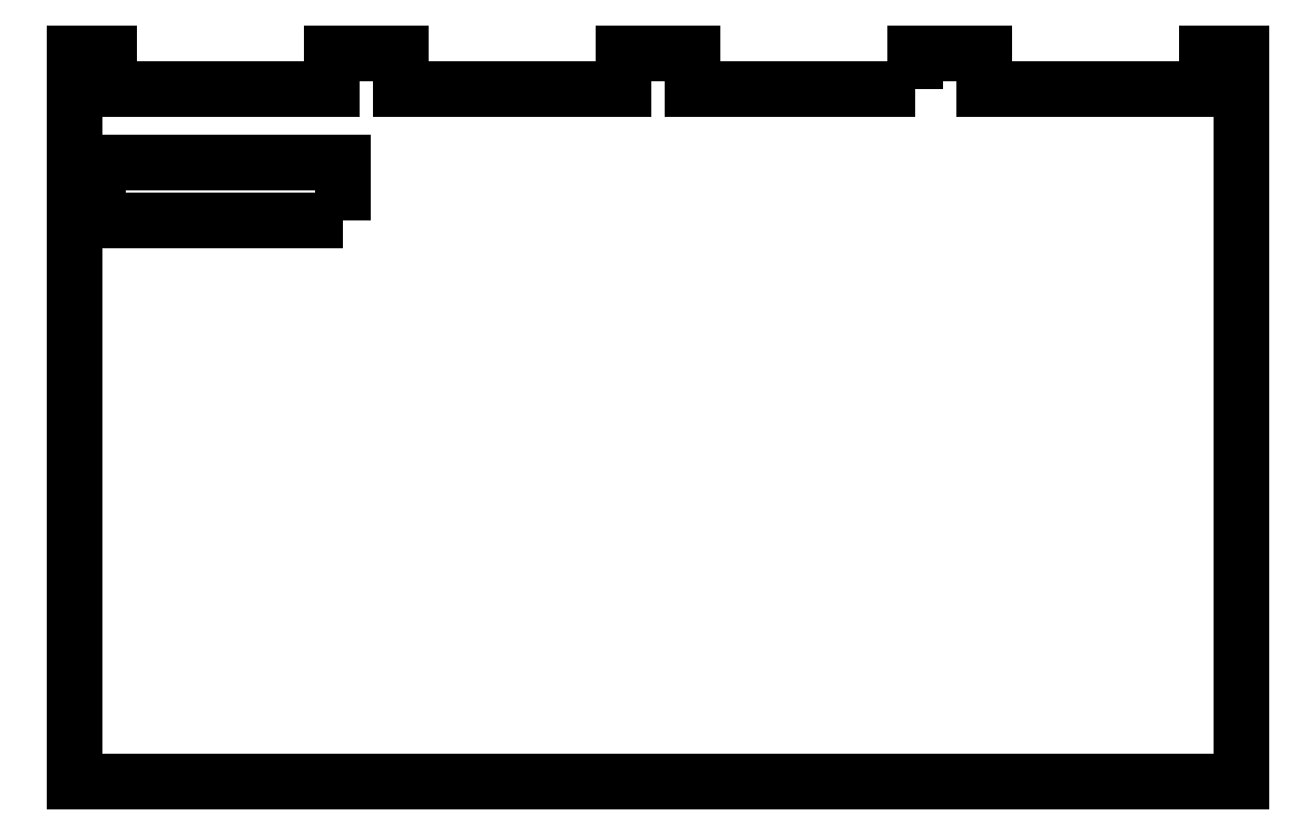
<metadata>
{"format":"dxf","ext":"dxf","renderer":"ezdxf+matplotlib","layout":"modelspace","background":"white","min_lineweight":24,"dpi":150}
</metadata>
<code>
0
SECTION
2
ENTITIES
0
LWPOLYLINE
8
0
90
21
70
1
43
0
10
-26.81
20
-3
10
-26.81
20
-1.915e-10
10
-21.18
20
-1.915e-10
10
-21.18
20
-3
10
-2.813
20
-3
10
-2.813
20
-1.915e-10
10
0.001549
20
-9.424e-10
10
0.001549
20
-60
10
-96
20
-60
10
-96
20
-1.915e-10
10
-96
20
-1.915e-10
10
-93.18
20
-1.915e-10
10
-93.18
20
-3
10
-74.81
20
-3
10
-74.81
20
-1.915e-10
10
-69.18
20
-1.915e-10
10
-69.18
20
-3
10
-50.81
20
-3
10
-50.81
20
-1.915e-10
10
-45.18
20
-1.915e-10
10
-45.18
20
-3
0
LWPOLYLINE
8
0
90
4
70
1
43
0
10
-73.9
20
-13.75
10
-94.1
20
-13.75
10
-94.1
20
-9
10
-73.9
20
-9
0
ENDSEC
0
EOF

</code>
